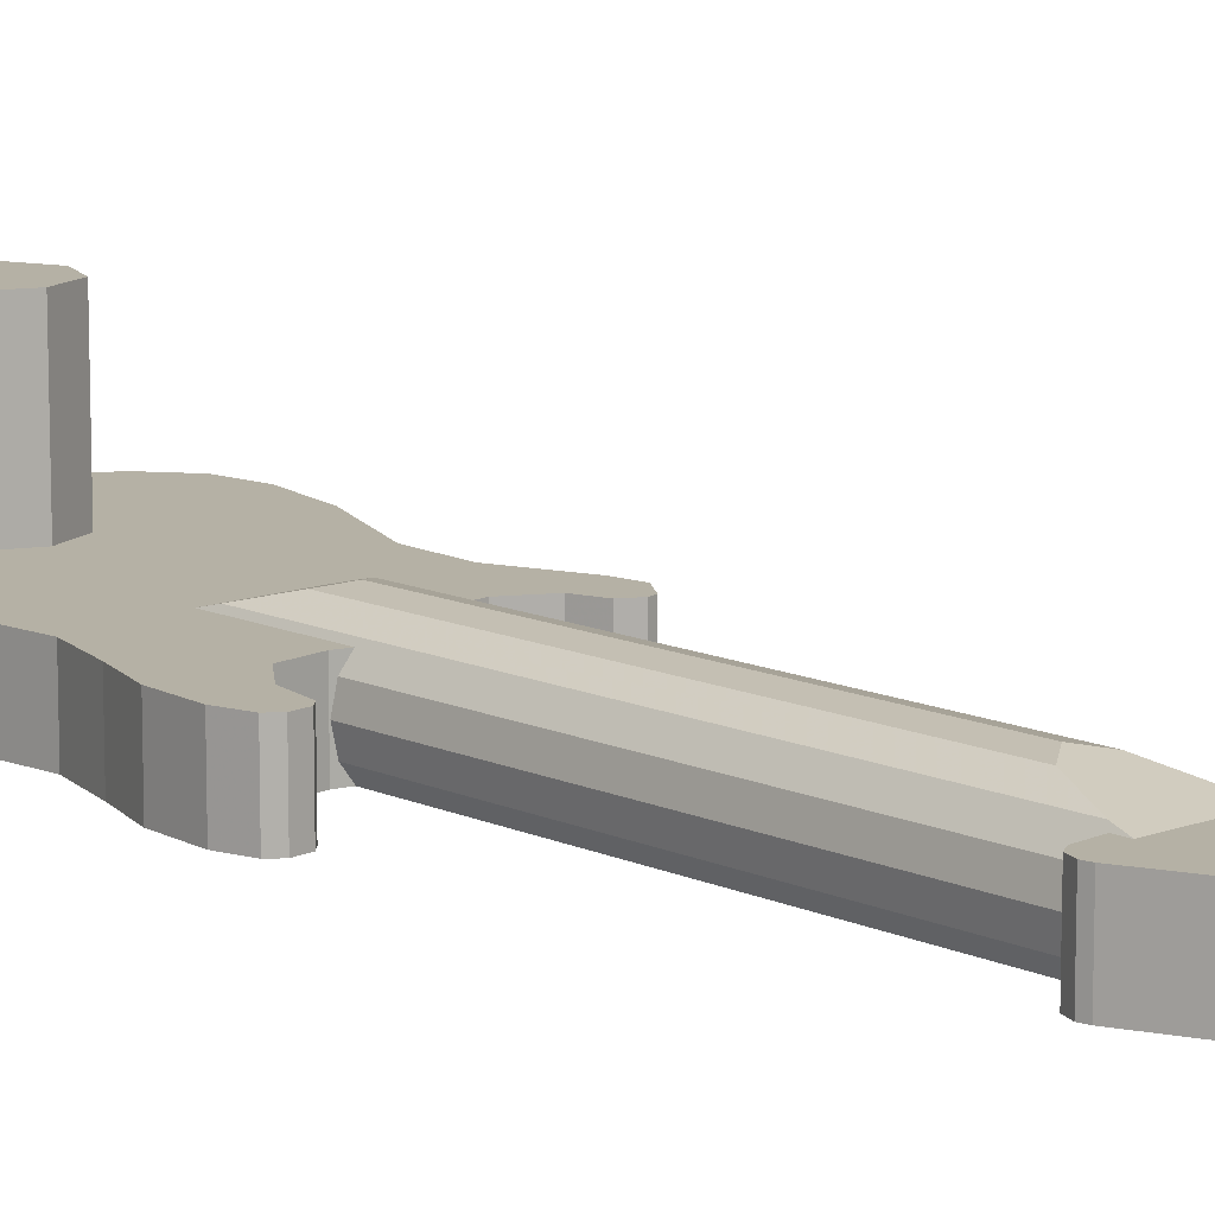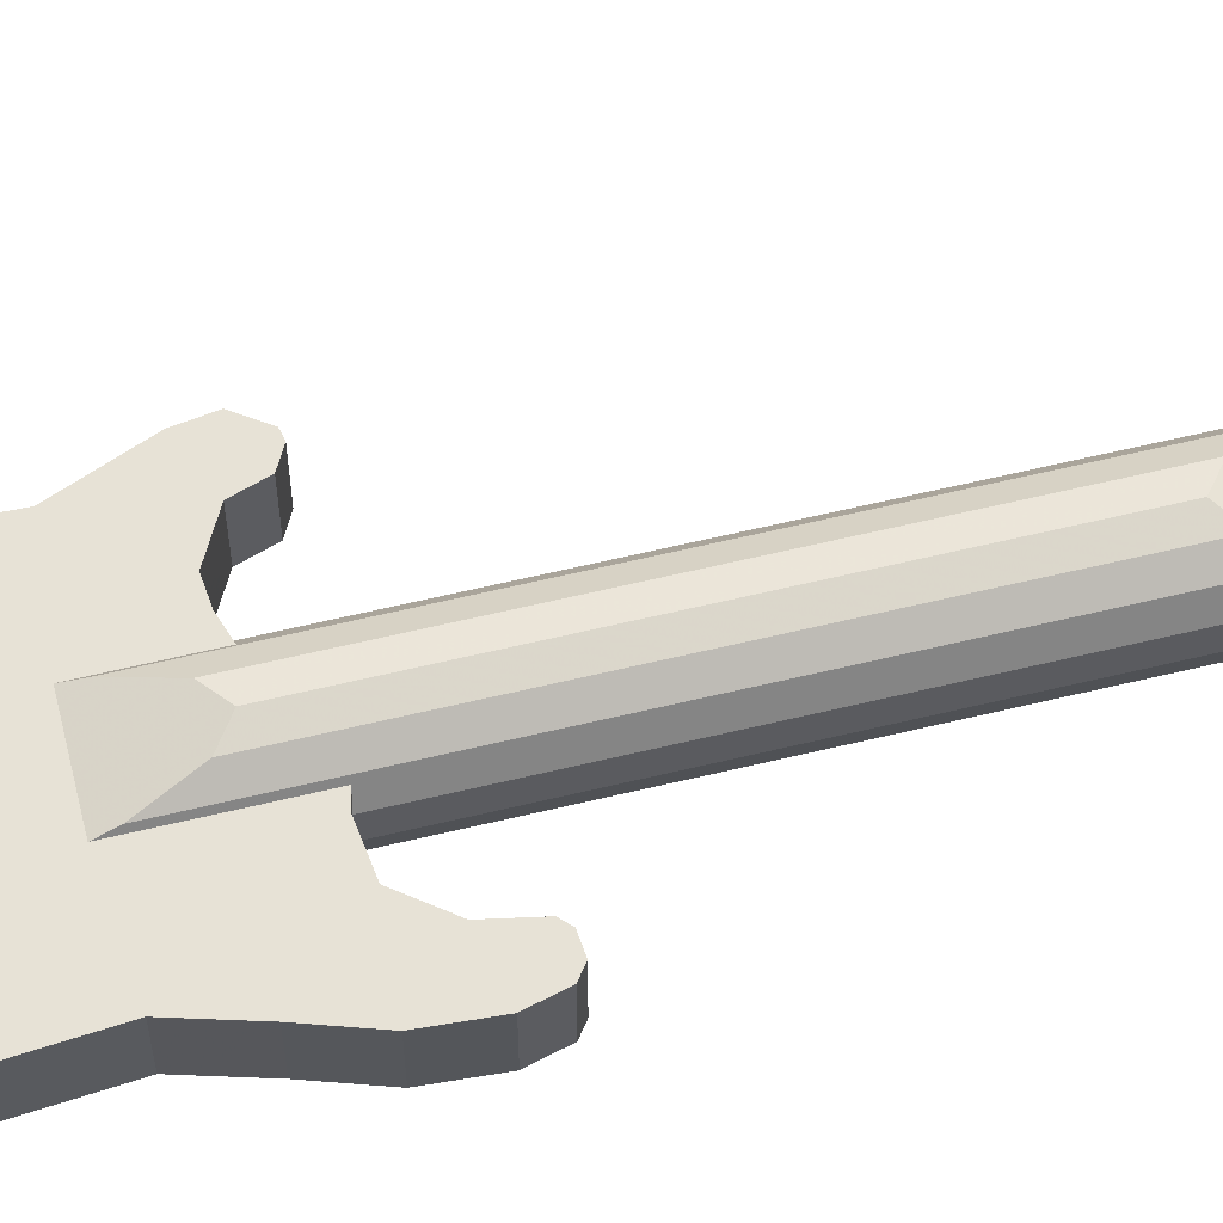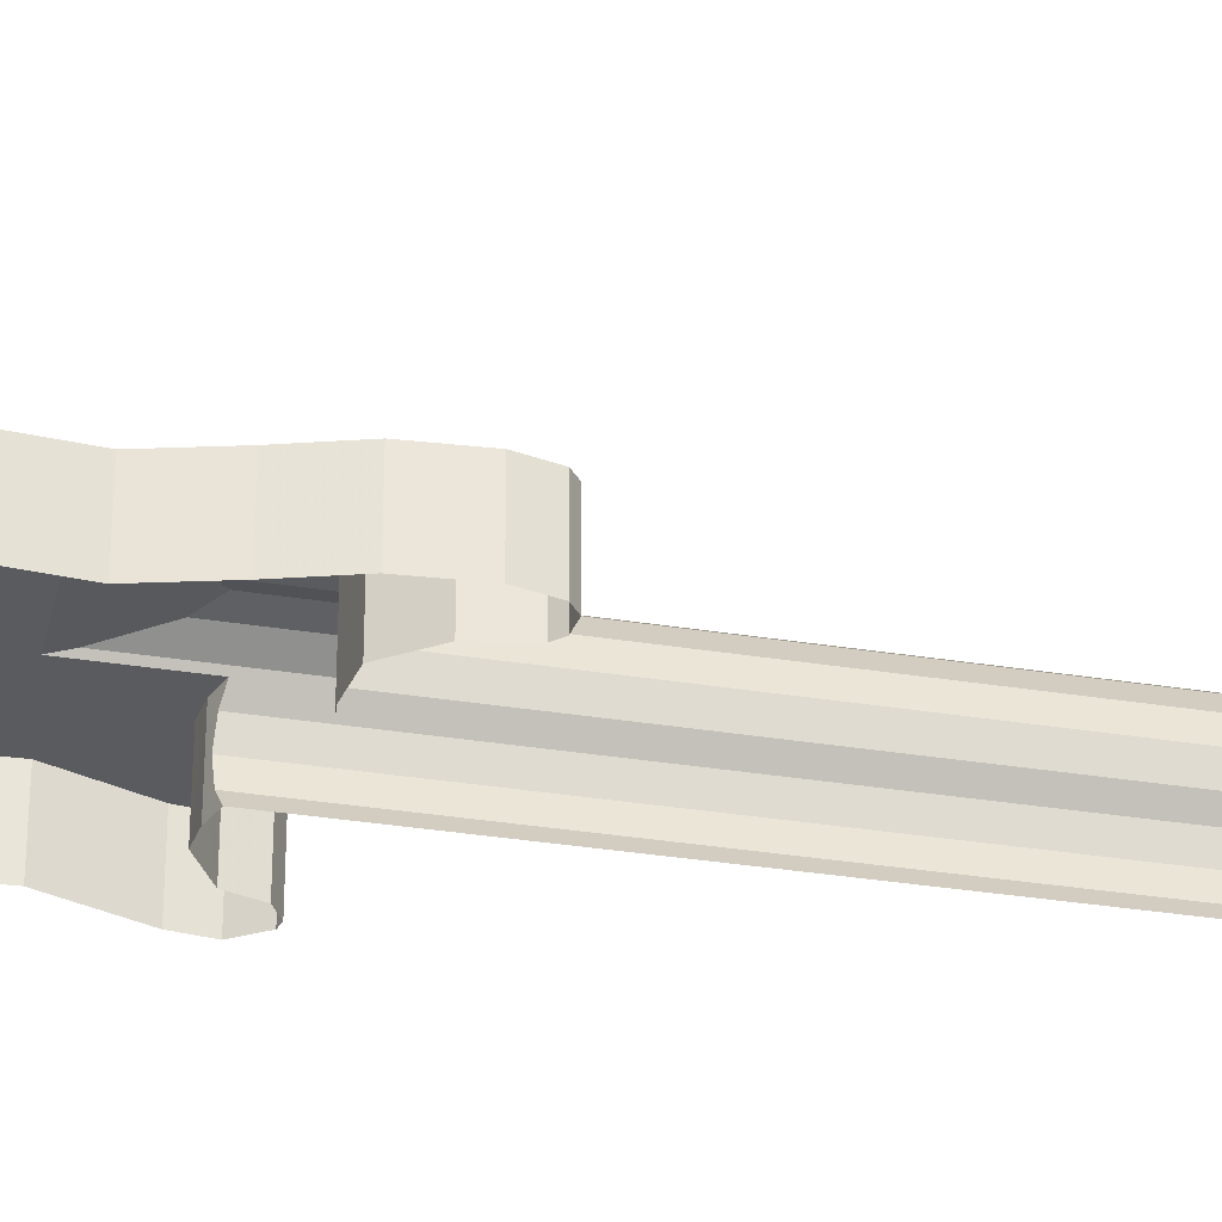
<metadata>
{"format":"obj","ext":"obj","renderer":"f3d","projection":"perspective","resolution":1024,"background":"white","views":[{"elev":11.9,"azim":-42.4,"up":"+Z"},{"elev":63.0,"azim":-103.6,"up":"+Z"},{"elev":-32.1,"azim":-102.9,"up":"+Z"}]}
</metadata>
<code>
v 0 0 0.625
v 0 -0.2 0.625
v 0.1414 -0.1414 0.625
v 0 0 0.625
v 0.1414 -0.1414 0.625
v 0.2 0 0.625
v 0 0 0.625
v 0.2 0 0.625
v 0.1414 0.1414 0.625
v 0 0 0.625
v 0.1414 0.1414 0.625
v 0 0.2 0.625
v 0 0 0.625
v 0 0.2 0.625
v -0.1414 0.1414 0.625
v 0 0 0.625
v -0.1414 0.1414 0.625
v -0.2 0 0.625
v 0 0 0.625
v -0.2 0 0.625
v -0.1414 -0.1414 0.625
v 0 0 0.625
v -0.1414 -0.1414 0.625
v 0 -0.2 0.625
v 0.1414 -0.1414 0.625
v 0 -0.2 0.625
v 0 -0.2 0.125
v 0.1414 -0.1414 0.125
v 0.2 0 0.625
v 0.1414 -0.1414 0.625
v 0.1414 -0.1414 0.125
v 0.2 0 0.125
v 0.1414 0.1414 0.625
v 0.2 0 0.625
v 0.2 0 0.125
v 0.1414 0.1414 0.125
v 0 0.2 0.625
v 0.1414 0.1414 0.625
v 0.1414 0.1414 0.125
v 0 0.2 0.125
v -0.1414 0.1414 0.625
v 0 0.2 0.625
v 0 0.2 0.125
v -0.1414 0.1414 0.125
v -0.2 0 0.625
v -0.1414 0.1414 0.625
v -0.1414 0.1414 0.125
v -0.2 0 0.125
v -0.1414 -0.1414 0.625
v -0.2 0 0.625
v -0.2 0 0.125
v -0.1414 -0.1414 0.125
v 0 -0.2 0.625
v -0.1414 -0.1414 0.625
v -0.1414 -0.1414 0.125
v 0 -0.2 0.125
v 0.2 -0.2 0.125
v 0.1414 -0.1414 0.125
v 0 -0.2 0.125
v 0.2 -0.2 0.125
v 0.2 0 0.125
v 0.1414 -0.1414 0.125
v 0.2 0.2 0.125
v 0.1414 0.1414 0.125
v 0.2 0 0.125
v 0.2 0.2 0.125
v 0 0.2 0.125
v 0.1414 0.1414 0.125
v -0.2 0.2 0.125
v -0.1414 0.1414 0.125
v 0 0.2 0.125
v -0.2 0.2 0.125
v -0.2 0 0.125
v -0.1414 0.1414 0.125
v -0.2 -0.2 0.125
v -0.1414 -0.1414 0.125
v -0.2 0 0.125
v -0.2 -0.2 0.125
v 0 -0.2 0.125
v -0.1414 -0.1414 0.125
v -0.595 -1.571 0.125
v -0.5572 -1.599 0.125
v -0.4959 -1.592 0.125
v -0.623 -1.463 0.125
v -0.623 -1.463 0.125
v -0.4959 -1.592 0.125
v -0.4685 -1.565 0.125
v -0.4406 -1.423 0.125
v -0.6096 -1.272 0.125
v -0.623 -1.463 0.125
v -0.4406 -1.423 0.125
v -0.3427 -1.294 0.125
v -0.6096 -1.272 0.125
v -0.3427 -1.294 0.125
v -0.5466 -1.08 0.125
v -0.4855 -0.8665 0.125
v -0.5466 -1.08 0.125
v -0.3427 -1.294 0.125
v -0.2022 -1.275 0.125
v 0.5938 -1.119 0.125
v 0.4303 -1.188 0.125
v 0.4615 -1.285 0.125
v 0.55 -1.31 0.125
v 0.4615 -1.285 0.125
v 0.5194 -1.317 0.125
v 0.55 -1.31 0.125
v 0.6081 -1.225 0.125
v 0.5938 -1.119 0.125
v 0.55 -1.31 0.125
v 0.4303 -1.188 0.125
v 0.5938 -1.119 0.125
v 0.496 -0.867 0.125
v 0.305 -1.119 0.125
v 0.2248 -1.127 0.125
v 0.305 -1.119 0.125
v 0.496 -0.867 0.125
v 0.5062 -0.6251 0.125
v -0.525 0.4012 0.125
v -0.65 0.325 0.125
v -0.7157 0.1466 0.125
v -0.7125 0 0.125
v 0.7175 0.01875 0.125
v 0.695 0.2 0.125
v 0.5875 0.3375 0.125
v 0.4875 0.3875 0.125
v -0.375 0.4325 0.125
v -0.525 0.4012 0.125
v -0.7125 0 0.125
v -0.2 0.2 0.125
v -0.2 -0.2 0.125
v -0.5075 -0.5938 0.125
v -0.4855 -0.8665 0.125
v -0.2022 -1.275 0.125
v -0.6257 -0.3325 0.125
v -0.5075 -0.5938 0.125
v -0.2 -0.2 0.125
v -0.2 0 0.125
v -0.7125 0 0.125
v -0.6257 -0.3325 0.125
v -0.2 0 0.125
v -0.2 0.2 0.125
v -0.375 0.4325 0.125
v -0.2 0.2 0.125
v 0 0.2 0.125
v 0.1625 0.445 0.125
v 0.1625 0.445 0.125
v 0 0.2 0.125
v 0.2 0.2 0.125
v 0.4875 0.3875 0.125
v 0.4875 0.3875 0.125
v 0.2 0.2 0.125
v 0.2 0 0.125
v 0.7175 0.01875 0.125
v 0.7175 0.01875 0.125
v 0.2 0 0.125
v 0.2 -0.2 0.125
v 0.6625 -0.2512 0.125
v 0.5062 -0.6251 0.125
v 0.6625 -0.2512 0.125
v 0.2 -0.2 0.125
v 0 -0.2 0.125
v -0.2 -0.2 0.125
v -0.1524 -0.8344 0.125
v 0.1524 -0.8344 0.125
v 0 -0.2 0.125
v 0.5062 -0.6251 0.125
v 0 -0.2 0.125
v 0.1524 -0.8344 0.125
v 0.2248 -1.127 0.125
v 0.2248 -1.127 0.125
v 0.1524 -0.8344 0.125
v 0.1524 -1.152 0.125
v -0.2022 -1.275 0.125
v -0.1524 -1.286 0.125
v -0.1524 -0.8344 0.125
v -0.2 -0.2 0.125
v -0.3427 -1.294 -0.125
v -0.3427 -1.294 0.125
v -0.4406 -1.423 0.125
v -0.4402 -1.422 -0.125
v -0.4402 -1.422 -0.125
v -0.4406 -1.423 0.125
v -0.4685 -1.565 0.125
v -0.4685 -1.565 -0.125
v -0.4685 -1.565 -0.125
v -0.4685 -1.565 0.125
v -0.4959 -1.592 0.125
v -0.4959 -1.592 -0.125
v -0.4959 -1.592 -0.125
v -0.4959 -1.592 0.125
v -0.5572 -1.599 0.125
v -0.5572 -1.599 -0.125
v -0.5572 -1.599 -0.125
v -0.5572 -1.599 0.125
v -0.595 -1.571 0.125
v -0.595 -1.571 -0.125
v -0.595 -1.571 -0.125
v -0.595 -1.571 0.125
v -0.623 -1.463 0.125
v -0.623 -1.463 -0.125
v -0.6096 -1.272 0.125
v -0.6096 -1.272 -0.125
v -0.623 -1.463 -0.125
v -0.623 -1.463 0.125
v -0.6096 -1.272 -0.125
v -0.6096 -1.272 0.125
v -0.5466 -1.08 0.125
v -0.5466 -1.08 -0.125
v -0.5466 -1.08 -0.125
v -0.5466 -1.08 0.125
v -0.4855 -0.8665 0.125
v -0.4855 -0.8665 -0.125
v -0.4855 -0.8665 -0.125
v -0.4855 -0.8665 0.125
v -0.5075 -0.5938 0.125
v -0.5075 -0.5938 -0.125
v -0.5075 -0.5938 -0.125
v -0.5075 -0.5938 0.125
v -0.6257 -0.3325 0.125
v -0.6257 -0.3325 -0.125
v -0.6257 -0.3325 -0.125
v -0.6257 -0.3325 0.125
v -0.7125 0 0.125
v -0.7125 0 -0.125
v -0.7125 0 -0.125
v -0.7125 0 0.125
v -0.7157 0.1466 0.125
v -0.7157 0.1466 -0.125
v -0.7157 0.1466 -0.125
v -0.7157 0.1466 0.125
v -0.65 0.325 0.125
v -0.65 0.325 -0.125
v -0.65 0.325 -0.125
v -0.65 0.325 0.125
v -0.525 0.4012 0.125
v -0.525 0.4012 -0.125
v -0.525 0.4012 -0.125
v -0.525 0.4012 0.125
v -0.375 0.4325 0.125
v -0.375 0.4325 -0.125
v -0.375 0.4325 -0.125
v -0.375 0.4325 0.125
v 0.1625 0.445 0.125
v 0.1625 0.445 -0.125
v 0.1625 0.445 -0.125
v 0.1625 0.445 0.125
v 0.4875 0.3875 0.125
v 0.4875 0.3875 -0.125
v 0.4875 0.3875 -0.125
v 0.4875 0.3875 0.125
v 0.5875 0.3375 0.125
v 0.5875 0.3375 -0.125
v 0.5875 0.3375 -0.125
v 0.5875 0.3375 0.125
v 0.695 0.2 0.125
v 0.695 0.2 -0.125
v 0.695 0.2 -0.125
v 0.695 0.2 0.125
v 0.7175 0.01875 0.125
v 0.7175 0.01875 -0.125
v 0.7175 0.01875 -0.125
v 0.7175 0.01875 0.125
v 0.6625 -0.2512 0.125
v 0.6625 -0.2512 -0.125
v 0.6625 -0.2512 -0.125
v 0.6625 -0.2512 0.125
v 0.5062 -0.6251 0.125
v 0.5062 -0.6251 -0.125
v 0.496 -0.867 0.125
v 0.496 -0.867 -0.125
v 0.5062 -0.6251 -0.125
v 0.5062 -0.6251 0.125
v 0.496 -0.867 -0.125
v 0.496 -0.867 0.125
v 0.5938 -1.119 0.125
v 0.5938 -1.119 -0.125
v 0.5938 -1.119 -0.125
v 0.5938 -1.119 0.125
v 0.6081 -1.225 0.125
v 0.6081 -1.225 -0.125
v 0.6081 -1.225 -0.125
v 0.6081 -1.225 0.125
v 0.55 -1.31 0.125
v 0.55 -1.31 -0.125
v 0.55 -1.31 -0.125
v 0.55 -1.31 0.125
v 0.5194 -1.317 0.125
v 0.5194 -1.317 -0.125
v 0.5194 -1.317 -0.125
v 0.5194 -1.317 0.125
v 0.4615 -1.285 0.125
v 0.4615 -1.285 -0.125
v 0.4615 -1.285 -0.125
v 0.4615 -1.285 0.125
v 0.4303 -1.188 0.125
v 0.4303 -1.188 -0.125
v 0.305 -1.119 0.125
v 0.3074 -1.119 -0.125
v 0.4303 -1.188 -0.125
v 0.4303 -1.188 0.125
v 0.2248 -1.127 0.125
v 0.2248 -1.127 -0.125
v 0.3074 -1.119 -0.125
v 0.305 -1.119 0.125
v -0.3427 -1.294 0.125
v -0.3427 -1.294 -0.125
v -0.2022 -1.275 -0.125
v -0.2022 -1.275 0.125
v -0.2 -1.275 0
v -0.2022 -1.275 0.125
v -0.2022 -1.275 -0.125
v -0.2022 -1.275 -0.125
v -0.1848 -1.279 -0.07654
v -0.2 -1.275 0
v -0.1524 -1.286 -0.125
v -0.1848 -1.279 -0.07654
v -0.2022 -1.275 -0.125
v -0.1848 -1.279 0.07654
v -0.2022 -1.275 0.125
v -0.2 -1.275 0
v -0.1524 -1.286 0.125
v -0.2022 -1.275 0.125
v -0.1848 -1.279 0.07654
v 0.1848 -1.141 0.07654
v 0.2248 -1.127 0.125
v 0.1524 -1.152 0.125
v 0.2 -1.136 0
v 0.2248 -1.127 0.125
v 0.1848 -1.141 0.07654
v 0.2 -1.136 0
v 0.2248 -1.127 -0.125
v 0.2248 -1.127 0.125
v 0.2 -1.136 0
v 0.1848 -1.141 -0.07654
v 0.2248 -1.127 -0.125
v 0.1524 -1.152 -0.125
v 0.2248 -1.127 -0.125
v 0.1848 -1.141 -0.07654
v -0.07654 -1.066 0.1848
v 0 -1.125 0.2
v 0.07654 -1.066 0.1848
v -0.1414 -0.898 0.1414
v -0.1414 -0.898 0.1414
v 0.07654 -1.066 0.1848
v 0.1414 -0.898 0.1414
v -0.1524 -0.8344 0.125
v -0.1524 -0.8344 0.125
v 0.1414 -0.898 0.1414
v 0.1524 -0.8344 0.125
v -0.07654 -2.884 0.1848
v 0.07654 -2.884 0.1848
v 0 -2.825 0.2
v 0.07654 -2.884 0.1848
v -0.07654 -2.884 0.1848
v -0.1414 -3.052 0.1414
v 0.1414 -3.052 0.1414
v 0.1414 -3.052 0.1414
v -0.1414 -3.052 0.1414
v -0.1524 -3.116 0.125
v 0.1524 -3.116 0.125
v -0.1524 -3.116 0.125
v -0.1414 -3.052 0.1414
v -0.1524 -3.065 0.125
v 0.1524 -3.116 0.125
v 0.1524 -3.065 0.125
v 0.1414 -3.052 0.1414
v -0.1848 -3.067 -0.07654
v -0.2 -3.069 0
v -0.2 -1.275 0
v -0.1848 -1.279 -0.07654
v -0.1848 -3.067 0.07654
v -0.1848 -1.279 0.07654
v -0.2 -1.275 0
v -0.2 -3.069 0
v -0.1848 -3.067 -0.07654
v -0.1848 -1.279 -0.07654
v -0.1524 -1.286 -0.125
v -0.1524 -3.065 -0.125
v 0.1524 -3.065 -0.125
v 0.1524 -1.152 -0.125
v 0.1848 -1.141 -0.07654
v 0.1848 -3.067 -0.07654
v 0.2 -3.069 0
v 0.1848 -3.067 -0.07654
v 0.1848 -1.141 -0.07654
v 0.2 -1.136 0
v 0.2 -3.069 0
v 0.2 -1.136 0
v 0.1848 -1.141 0.07654
v 0.1848 -3.067 0.07654
v 0.1848 -3.067 0.07654
v 0.1848 -1.141 0.07654
v 0.1524 -1.152 0.125
v 0.1524 -3.065 0.125
v 0.1524 -1.152 0.125
v 0.1524 -0.8344 0.125
v 0.1414 -0.898 0.1414
v 0.1524 -3.065 0.125
v 0.1524 -1.152 0.125
v 0.1414 -0.898 0.1414
v 0.1414 -3.052 0.1414
v 0.07654 -2.884 0.1848
v 0.1414 -3.052 0.1414
v 0.1414 -0.898 0.1414
v 0.07654 -1.066 0.1848
v 0.07654 -2.884 0.1848
v 0.07654 -1.066 0.1848
v 0 -1.125 0.2
v 0 -2.825 0.2
v 0 -2.825 0.2
v 0 -1.125 0.2
v -0.07654 -1.066 0.1848
v -0.07654 -2.884 0.1848
v -0.07654 -2.884 0.1848
v -0.07654 -1.066 0.1848
v -0.1414 -0.898 0.1414
v -0.1414 -3.052 0.1414
v -0.1524 -1.286 0.125
v -0.1414 -0.898 0.1414
v -0.1524 -0.8344 0.125
v -0.1414 -3.052 0.1414
v -0.1414 -0.898 0.1414
v -0.1524 -1.286 0.125
v -0.1524 -3.065 0.125
v -0.1848 -3.067 0.07654
v -0.1524 -3.065 0.125
v -0.1524 -1.286 0.125
v -0.1848 -1.279 0.07654
v 0.183 -3.993 0.125
v 0.3787 -3.802 0.125
v 0.07745 -3.958 0.125
v -0.2989 -3.172 0.125
v -0.2523 -3.073 0.125
v -0.2864 -3.095 0.125
v -0.3044 -3.14 0.125
v 0.00325 -3.875 0.125
v 0.351 -3.7 0.125
v 0.275 -3.625 0.125
v -0.2989 -3.172 0.125
v 0.07745 -3.958 0.125
v 0.3787 -3.802 0.125
v 0.351 -3.7 0.125
v 0.00325 -3.875 0.125
v 0.3463 -3.904 0.125
v 0.3787 -3.802 0.125
v 0.183 -3.993 0.125
v 0.267 -3.975 0.125
v -0.2864 -3.095 0.125
v -0.2864 -3.095 -0.125
v -0.3044 -3.14 -0.125
v -0.3044 -3.14 0.125
v 0.07745 -3.958 0.125
v 0.07745 -3.958 -0.125
v 0.183 -3.993 -0.125
v 0.183 -3.993 0.125
v 0.183 -3.993 0.125
v 0.183 -3.993 -0.125
v 0.267 -3.975 -0.125
v 0.267 -3.975 0.125
v -0.1524 -3.116 0.125
v -0.1524 -3.065 0.125
v -0.2523 -3.073 0.125
v -0.2989 -3.172 0.125
v -0.1524 -3.116 0.125
v -0.2989 -3.172 0.125
v 0.275 -3.625 0.125
v 0.1524 -3.116 0.125
v -0.1848 -3.067 0.07654
v -0.2523 -3.073 0.125
v -0.1524 -3.065 0.125
v 0.235 -3.071 0.125
v 0.1524 -3.065 0.125
v 0.1524 -3.116 0.125
v 0.2635 -3.086 0.125
v 0.275 -3.115 0.125
v 0.2635 -3.086 0.125
v 0.1524 -3.116 0.125
v 0.275 -3.625 0.125
v -0.2864 -3.095 -0.125
v -0.2864 -3.095 0.125
v -0.2523 -3.073 0.125
v -0.2523 -3.073 -0.125
v -0.2989 -3.172 -0.125
v -0.2989 -3.172 0.125
v -0.3044 -3.14 0.125
v -0.3044 -3.14 -0.125
v 0.00325 -3.875 -0.125
v 0.00325 -3.875 0.125
v -0.2989 -3.172 0.125
v -0.2989 -3.172 -0.125
v 0.07745 -3.958 -0.125
v 0.07745 -3.958 0.125
v 0.00325 -3.875 0.125
v 0.00325 -3.875 -0.125
v 0.3463 -3.904 -0.125
v 0.3463 -3.904 0.125
v 0.267 -3.975 0.125
v 0.267 -3.975 -0.125
v 0.3787 -3.802 -0.125
v 0.3787 -3.802 0.125
v 0.3463 -3.904 0.125
v 0.3463 -3.904 -0.125
v 0.351 -3.7 -0.125
v 0.351 -3.7 0.125
v 0.3787 -3.802 0.125
v 0.3787 -3.802 -0.125
v 0.275 -3.625 -0.125
v 0.275 -3.625 0.125
v 0.351 -3.7 0.125
v 0.351 -3.7 -0.125
v 0.275 -3.115 -0.125
v 0.275 -3.115 0.125
v 0.275 -3.625 0.125
v 0.275 -3.625 -0.125
v 0.2635 -3.086 -0.125
v 0.2635 -3.086 0.125
v 0.275 -3.115 0.125
v 0.275 -3.115 -0.125
v 0.235 -3.071 -0.125
v 0.235 -3.071 0.125
v 0.2635 -3.086 0.125
v 0.2635 -3.086 -0.125
v -0.1524 -3.065 -0.125
v -0.2523 -3.073 -0.125
v -0.1848 -3.067 -0.07654
v 0.235 -3.071 -0.125
v 0.1524 -3.065 -0.125
v 0.1848 -3.067 -0.07654
v -0.2523 -3.073 0.125
v -0.1848 -3.067 0.07654
v -0.2 -3.069 0
v -0.2523 -3.073 -0.125
v -0.2523 -3.073 -0.125
v -0.2 -3.069 0
v -0.1848 -3.067 -0.07654
v 0.235 -3.071 -0.125
v 0.1848 -3.067 -0.07654
v 0.2 -3.069 0
v 0.235 -3.071 0.125
v 0.2 -3.069 0
v 0.1848 -3.067 0.07654
v 0.235 -3.071 0.125
v 0.1524 -3.065 0.125
v 0.235 -3.071 0.125
v 0.1848 -3.067 0.07654
g mesh6829821
f 1 2 3
f 4 5 6
f 7 8 9
f 10 11 12
f 13 14 15
f 16 17 18
f 19 20 21
f 22 23 24
g mesh6829823
f 25 26 27
f 27 28 25
f 29 30 31
f 31 32 29
f 33 34 35
f 35 36 33
f 37 38 39
f 39 40 37
f 41 42 43
f 43 44 41
f 45 46 47
f 47 48 45
f 49 50 51
f 51 52 49
f 53 54 55
f 55 56 53
g mesh6829826
f 57 58 59
f 60 61 62
f 63 64 65
f 66 67 68
f 69 70 71
f 72 73 74
f 75 76 77
f 78 79 80
g mesh6829828
f 81 82 83
f 83 84 81
f 85 86 87
f 87 88 85
f 89 90 91
f 91 92 89
f 93 94 95
f 96 97 98
f 98 99 96
f 100 101 102
f 102 103 100
f 104 105 106
f 107 108 109
f 110 111 112
f 112 113 110
f 114 115 116
f 116 117 114
f 118 119 120
f 120 121 118
f 122 123 124
f 124 125 122
f 126 127 128
f 128 129 126
f 130 131 132
f 132 133 130
f 134 135 136
f 136 137 134
f 138 139 140
f 140 141 138
f 142 143 144
f 144 145 142
f 146 147 148
f 148 149 146
f 150 151 152
f 152 153 150
f 154 155 156
f 156 157 154
f 158 159 160
f 160 161 158
f 162 163 164
f 164 165 162
f 166 167 168
f 168 169 166
f 170 171 172
f 173 174 175
f 175 176 173
g mesh6829829
f 177 178 179
f 179 180 177
f 181 182 183
f 183 184 181
f 185 186 187
f 187 188 185
f 189 190 191
f 191 192 189
f 193 194 195
f 195 196 193
f 197 198 199
f 199 200 197
f 201 202 203
f 203 204 201
f 205 206 207
f 207 208 205
f 209 210 211
f 211 212 209
f 213 214 215
f 215 216 213
f 217 218 219
f 219 220 217
f 221 222 223
f 223 224 221
f 225 226 227
f 227 228 225
f 229 230 231
f 231 232 229
f 233 234 235
f 235 236 233
f 237 238 239
f 239 240 237
f 241 242 243
f 243 244 241
f 245 246 247
f 247 248 245
f 249 250 251
f 251 252 249
f 253 254 255
f 255 256 253
f 257 258 259
f 259 260 257
f 261 262 263
f 263 264 261
f 265 266 267
f 267 268 265
f 269 270 271
f 271 272 269
f 273 274 275
f 275 276 273
f 277 278 279
f 279 280 277
f 281 282 283
f 283 284 281
f 285 286 287
f 287 288 285
f 289 290 291
f 291 292 289
f 293 294 295
f 295 296 293
f 297 298 299
f 299 300 297
f 301 302 303
f 303 304 301
f 305 306 307
f 307 308 305
f 309 310 311
f 312 313 314
f 315 316 317
f 318 319 320
f 321 322 323
f 324 325 326
f 327 328 329
f 330 331 332
f 333 334 335
f 336 337 338
g mesh6829830
f 339 340 341
f 341 342 339
f 343 344 345
f 345 346 343
f 347 348 349
f 350 351 352
f 353 354 355
f 355 356 353
f 357 358 359
f 359 360 357
f 361 362 363
f 364 365 366
f 367 368 369
f 369 370 367
f 371 372 373
f 373 374 371
f 375 376 377
f 377 378 375
f 379 380 381
f 381 382 379
f 383 384 385
f 385 386 383
f 387 388 389
f 389 390 387
f 391 392 393
f 393 394 391
f 395 396 397
f 398 399 400
f 400 401 398
f 402 403 404
f 404 405 402
f 406 407 408
f 408 409 406
f 410 411 412
f 412 413 410
f 414 415 416
f 416 417 414
f 418 419 420
f 421 422 423
f 423 424 421
f 425 426 427
f 427 428 425
g mesh6829831
f 429 430 431
f 432 433 434
f 434 435 432
f 436 437 438
f 438 439 436
f 440 441 442
f 442 443 440
f 444 445 446
f 446 447 444
f 448 449 450
f 450 451 448
f 452 453 454
f 454 455 452
f 456 457 458
f 458 459 456
f 460 461 462
f 462 463 460
f 464 465 466
f 466 467 464
f 468 469 470
f 471 472 473
f 473 474 471
f 475 476 477
f 477 478 475
g mesh6829832
f 479 480 481
f 481 482 479
f 483 484 485
f 485 486 483
f 487 488 489
f 489 490 487
f 491 492 493
f 493 494 491
f 495 496 497
f 497 498 495
f 499 500 501
f 501 502 499
f 503 504 505
f 505 506 503
f 507 508 509
f 509 510 507
f 511 512 513
f 513 514 511
f 515 516 517
f 517 518 515
f 519 520 521
f 521 522 519
f 523 524 525
f 526 527 528
g mesh6829833
f 529 530 531
f 531 532 529
f 533 534 535
f 536 537 538
f 538 539 536
f 540 541 542
f 543 544 545

</code>
